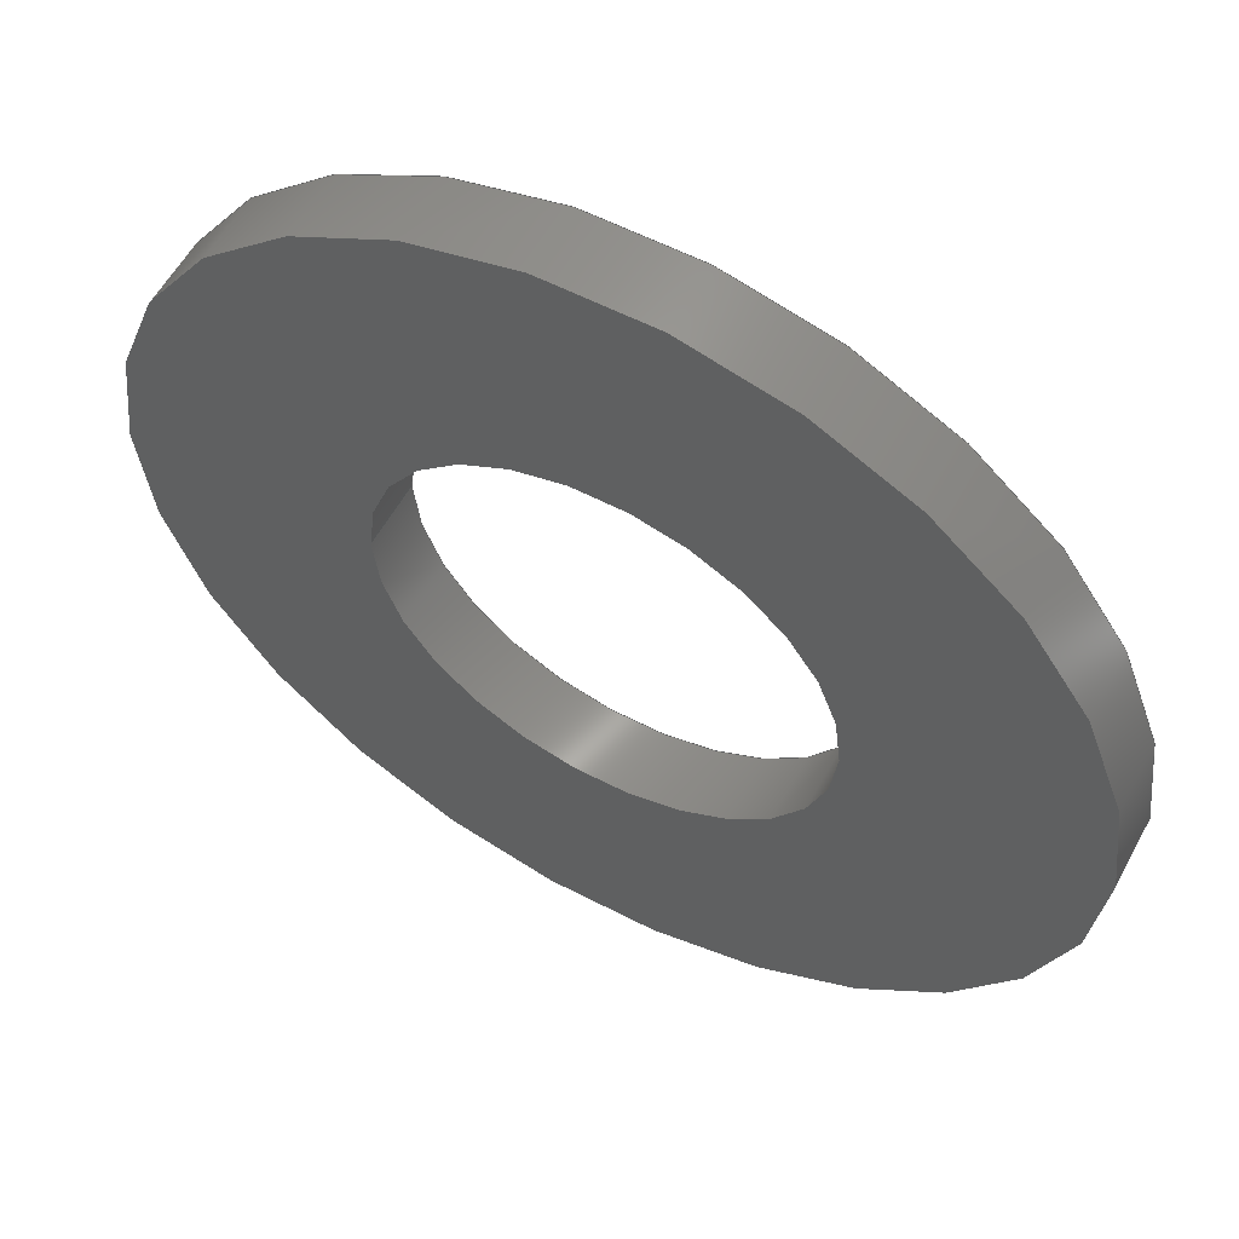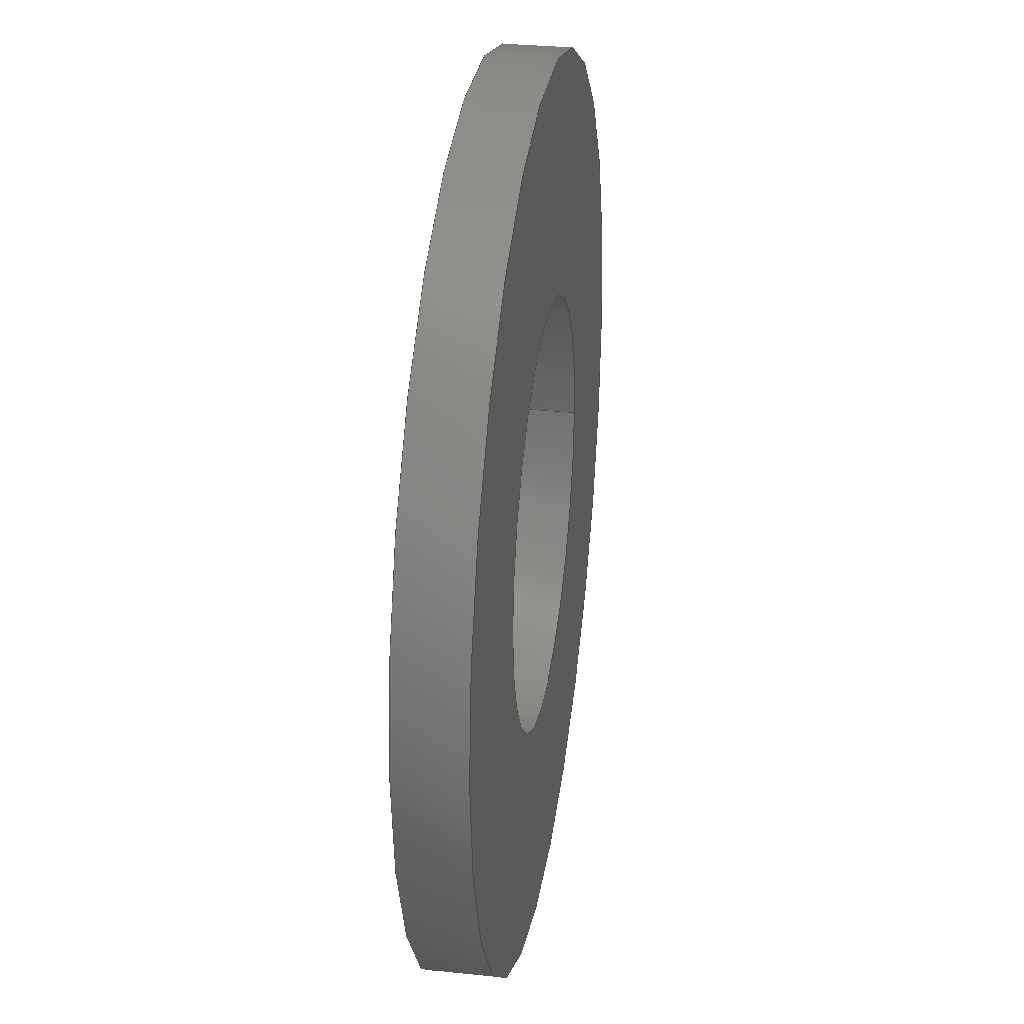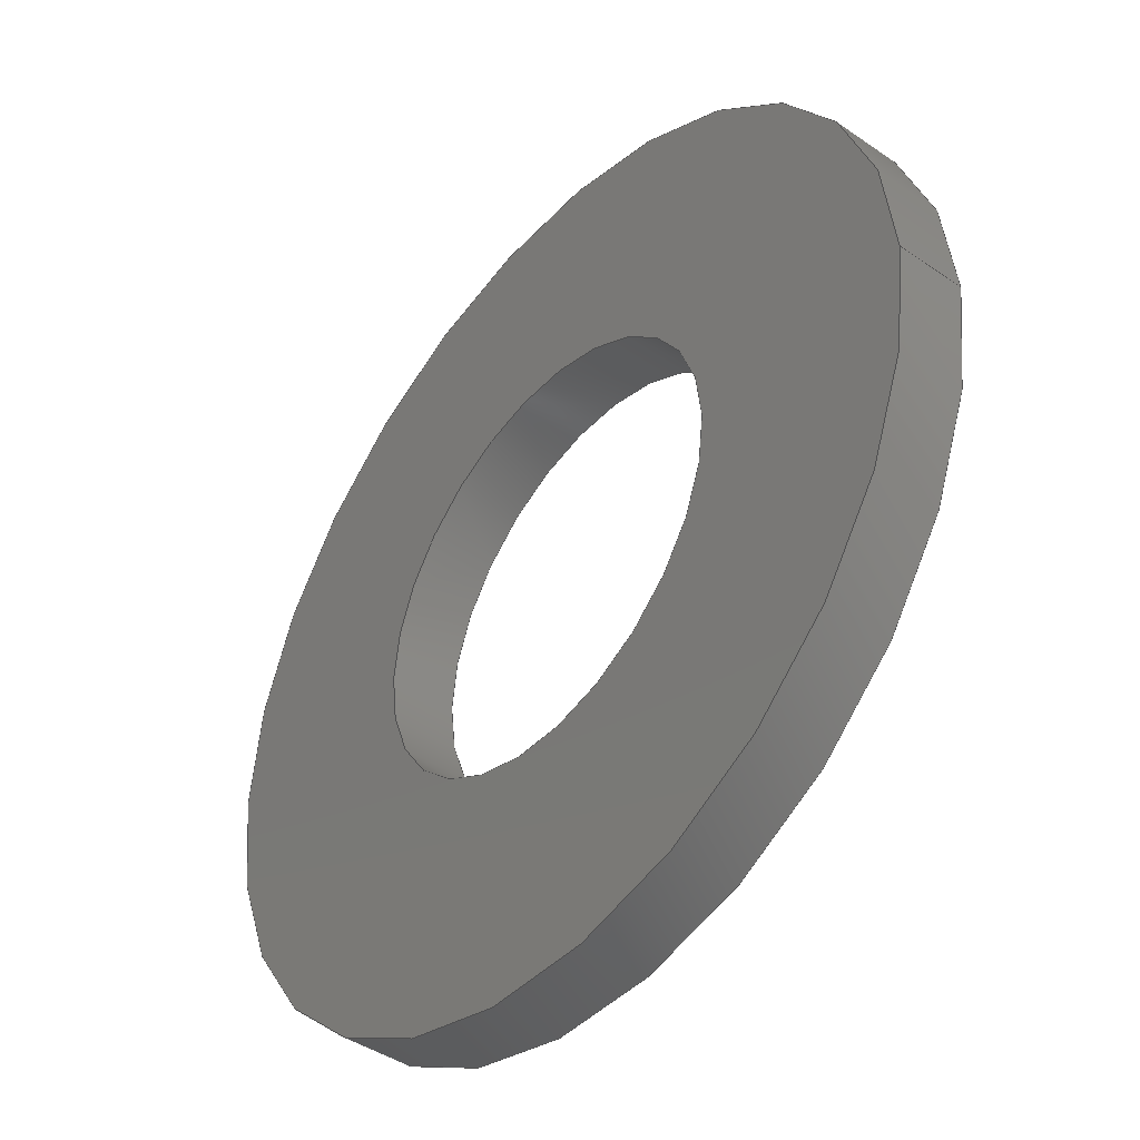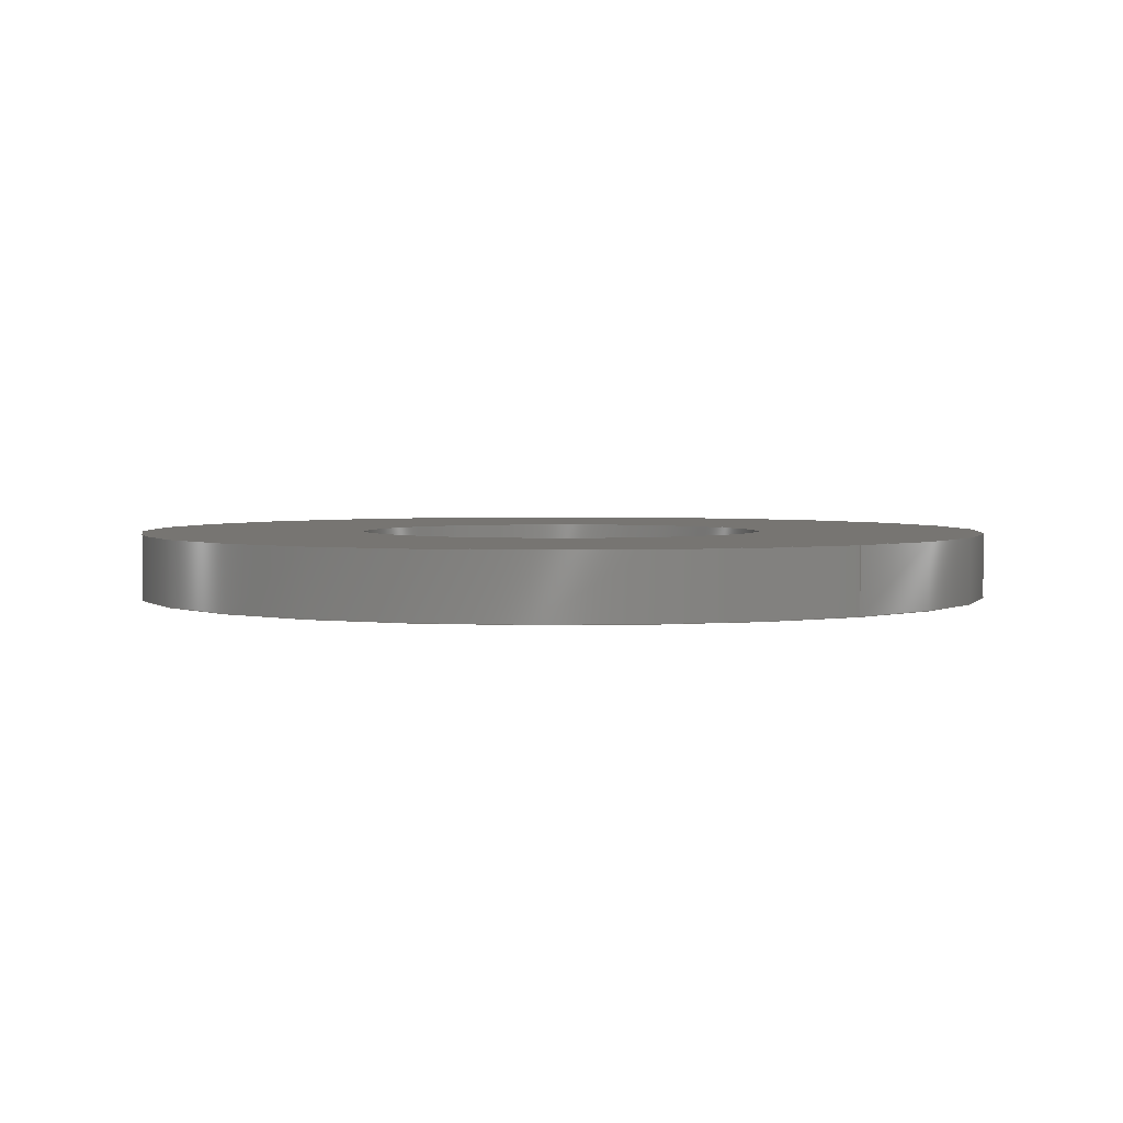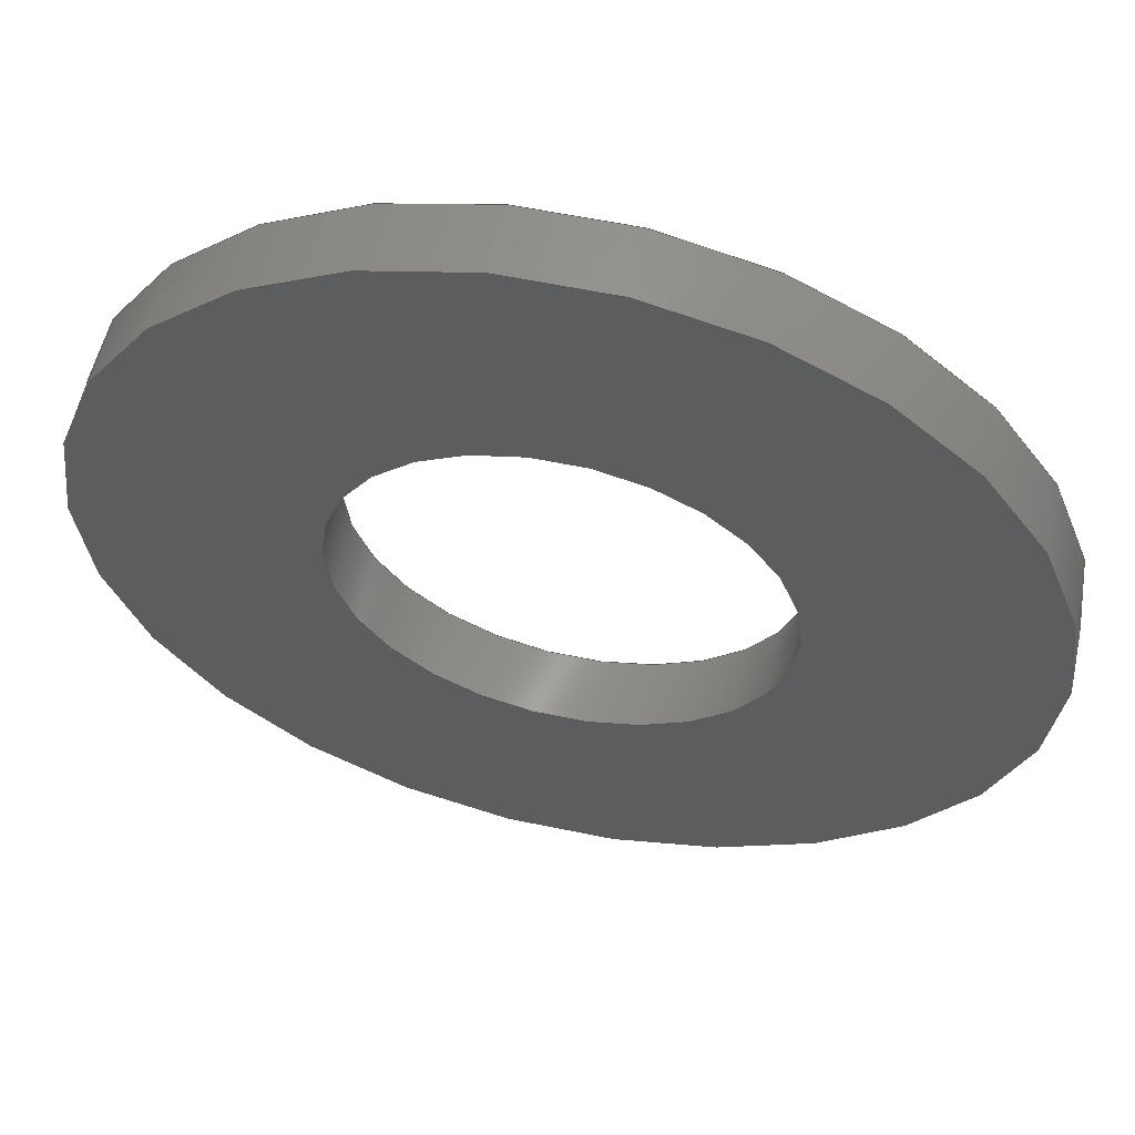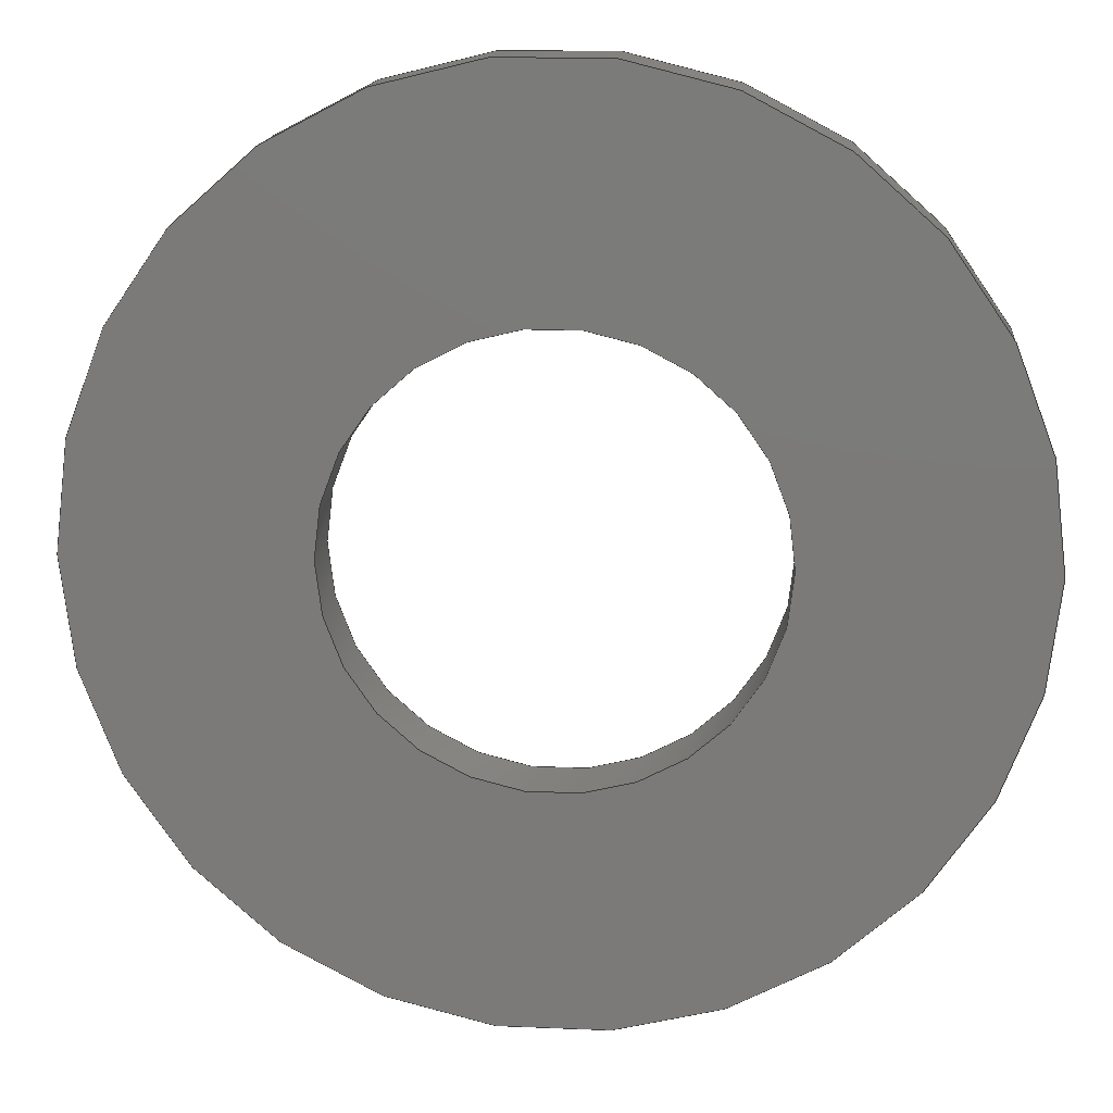
<metadata>
{"format":"step","ext":"stp","renderer":"f3d","projection":"perspective","resolution":1024,"background":"white","views":[{"elev":57.5,"azim":28.4,"up":"+Y"},{"elev":30.3,"azim":98.7,"up":"+Y"},{"elev":-43.3,"azim":-129.2,"up":"+Y"},{"elev":2.9,"azim":-128.0,"up":"+Z"},{"elev":58.0,"azim":-167.8,"up":"+Y"},{"elev":15.3,"azim":-174.8,"up":"+Y"}]}
</metadata>
<code>
ISO-10303-21;
DATA;
#1=MECHANICAL_DESIGN_GEOMETRIC_PRESENTATION_REPRESENTATION('',(#4),#94);
#2=SHAPE_REPRESENTATION_RELATIONSHIP('SRR','None',#103,#3);
#3=ADVANCED_BREP_SHAPE_REPRESENTATION($,(#5),#93);
#4=STYLED_ITEM('',(#112),#5);
#5=MANIFOLD_SOLID_BREP('Washer Kit',#50);
#6=PLANE('',#55);
#7=PLANE('',#59);
#8=FACE_BOUND('',#17,.T.);
#9=FACE_BOUND('',#19,.T.);
#10=FACE_BOUND('',#21,.T.);
#11=FACE_BOUND('',#23,.T.);
#12=FACE_OUTER_BOUND('',#16,.T.);
#13=FACE_OUTER_BOUND('',#18,.T.);
#14=FACE_OUTER_BOUND('',#20,.T.);
#15=FACE_OUTER_BOUND('',#22,.T.);
#16=EDGE_LOOP('',(#36));
#17=EDGE_LOOP('',(#37));
#18=EDGE_LOOP('',(#38));
#19=EDGE_LOOP('',(#39));
#20=EDGE_LOOP('',(#40));
#21=EDGE_LOOP('',(#41));
#22=EDGE_LOOP('',(#42));
#23=EDGE_LOOP('',(#43));
#24=CIRCLE('',#53,2.15);
#25=CIRCLE('',#54,2.15);
#26=CIRCLE('',#56,4.5);
#27=CIRCLE('',#58,4.5);
#28=VERTEX_POINT('',#80);
#29=VERTEX_POINT('',#82);
#30=VERTEX_POINT('',#85);
#31=VERTEX_POINT('',#88);
#32=EDGE_CURVE('',#28,#28,#24,.T.);
#33=EDGE_CURVE('',#29,#29,#25,.T.);
#34=EDGE_CURVE('',#30,#30,#26,.T.);
#35=EDGE_CURVE('',#31,#31,#27,.T.);
#36=ORIENTED_EDGE('',*,*,#32,.F.);
#37=ORIENTED_EDGE('',*,*,#33,.F.);
#38=ORIENTED_EDGE('',*,*,#34,.T.);
#39=ORIENTED_EDGE('',*,*,#32,.T.);
#40=ORIENTED_EDGE('',*,*,#34,.F.);
#41=ORIENTED_EDGE('',*,*,#35,.F.);
#42=ORIENTED_EDGE('',*,*,#35,.T.);
#43=ORIENTED_EDGE('',*,*,#33,.T.);
#44=CYLINDRICAL_SURFACE('',#52,2.15);
#45=CYLINDRICAL_SURFACE('',#57,4.5);
#46=ADVANCED_FACE('',(#12,#8),#44,.F.);
#47=ADVANCED_FACE('',(#13,#9),#6,.F.);
#48=ADVANCED_FACE('',(#14,#10),#45,.T.);
#49=ADVANCED_FACE('',(#15,#11),#7,.T.);
#50=CLOSED_SHELL('',(#46,#47,#48,#49));
#51=AXIS2_PLACEMENT_3D('placement',#78,#60,#61);
#52=AXIS2_PLACEMENT_3D('',#79,#62,#63);
#53=AXIS2_PLACEMENT_3D('',#81,#64,#65);
#54=AXIS2_PLACEMENT_3D('',#83,#66,#67);
#55=AXIS2_PLACEMENT_3D('',#84,#68,#69);
#56=AXIS2_PLACEMENT_3D('',#86,#70,#71);
#57=AXIS2_PLACEMENT_3D('',#87,#72,#73);
#58=AXIS2_PLACEMENT_3D('',#89,#74,#75);
#59=AXIS2_PLACEMENT_3D('',#90,#76,#77);
#60=DIRECTION('axis',(0,0,1));
#61=DIRECTION('refdir',(1,0,0));
#62=DIRECTION('center_axis',(0,0,1));
#63=DIRECTION('ref_axis',(1,0,0));
#64=DIRECTION('center_axis',(0,0,1));
#65=DIRECTION('ref_axis',(-1,1.225e-16,0));
#66=DIRECTION('center_axis',(0,0,-1));
#67=DIRECTION('ref_axis',(1,-1.221e-16,0));
#68=DIRECTION('center_axis',(0,0,1));
#69=DIRECTION('ref_axis',(1,0,0));
#70=DIRECTION('center_axis',(0,0,-1));
#71=DIRECTION('ref_axis',(-1,1.225e-16,0));
#72=DIRECTION('center_axis',(0,0,1));
#73=DIRECTION('ref_axis',(1,0,0));
#74=DIRECTION('center_axis',(0,0,1));
#75=DIRECTION('ref_axis',(1,-1.226e-16,0));
#76=DIRECTION('center_axis',(0,0,1));
#77=DIRECTION('ref_axis',(1,0,0));
#78=CARTESIAN_POINT('',(0,0,0));
#79=CARTESIAN_POINT('Origin',(0,0,-0.67));
#80=CARTESIAN_POINT('',(-2.15,2.633e-16,-0.67));
#81=CARTESIAN_POINT('Origin',(0,0,-0.67));
#82=CARTESIAN_POINT('',(-2.15,2.633e-16,0));
#83=CARTESIAN_POINT('Origin',(0,0,1.11e-16));
#84=CARTESIAN_POINT('Origin',(0,0,-0.67));
#85=CARTESIAN_POINT('',(-4.5,5.511e-16,-0.67));
#86=CARTESIAN_POINT('Origin',(0,0,-0.67));
#87=CARTESIAN_POINT('Origin',(0,0,-0.67));
#88=CARTESIAN_POINT('',(-4.5,5.511e-16,0));
#89=CARTESIAN_POINT('Origin',(0,0,1.554e-15));
#90=CARTESIAN_POINT('Origin',(0,0,0));
#91=UNCERTAINTY_MEASURE_WITH_UNIT(LENGTH_MEASURE(0.01),#95,
'DISTANCE_ACCURACY_VALUE',
'Maximum model space distance between geometric entities at asserted c
onnectivities');
#92=UNCERTAINTY_MEASURE_WITH_UNIT(LENGTH_MEASURE(1e-06),#95,
'DISTANCE_ACCURACY_VALUE',
'Maximum model space distance between geometric entities at asserted c
onnectivities');
#93=(
GEOMETRIC_REPRESENTATION_CONTEXT(3)
GLOBAL_UNCERTAINTY_ASSIGNED_CONTEXT((#91))
GLOBAL_UNIT_ASSIGNED_CONTEXT((#95,#98,#96))
REPRESENTATION_CONTEXT('','3D')
);
#94=(
GEOMETRIC_REPRESENTATION_CONTEXT(3)
GLOBAL_UNCERTAINTY_ASSIGNED_CONTEXT((#92))
GLOBAL_UNIT_ASSIGNED_CONTEXT((#95,#98,#96))
REPRESENTATION_CONTEXT('','3D')
);
#95=(
LENGTH_UNIT()
NAMED_UNIT(*)
SI_UNIT(.MILLI.,.METRE.)
);
#96=(
NAMED_UNIT(*)
SI_UNIT($,.STERADIAN.)
SOLID_ANGLE_UNIT()
);
#97=DIMENSIONAL_EXPONENTS(0,0,0,0,0,0,0);
#98=(
CONVERSION_BASED_UNIT('degree',#100)
NAMED_UNIT(#97)
PLANE_ANGLE_UNIT()
);
#99=(
NAMED_UNIT(*)
PLANE_ANGLE_UNIT()
SI_UNIT($,.RADIAN.)
);
#100=PLANE_ANGLE_MEASURE_WITH_UNIT(PLANE_ANGLE_MEASURE(0.01745),#99);
#101=SHAPE_DEFINITION_REPRESENTATION(#102,#103);
#102=PRODUCT_DEFINITION_SHAPE('',$,#105);
#103=SHAPE_REPRESENTATION('',(#51),#93);
#104=PRODUCT_DEFINITION_CONTEXT('part definition',#109,'design');
#105=PRODUCT_DEFINITION('Matrix_11-4402','Matrix_11-4402',#106,#104);
#106=PRODUCT_DEFINITION_FORMATION('',$,#111);
#107=PRODUCT_RELATED_PRODUCT_CATEGORY('Matrix_11-4402','Matrix_11-4402',
(#111));
#108=APPLICATION_PROTOCOL_DEFINITION('international standard',
'automotive_design',2009,#109);
#109=APPLICATION_CONTEXT(
'Core Data for Automotive Mechanical Design Process');
#110=PRODUCT_CONTEXT('part definition',#109,'mechanical');
#111=PRODUCT('Matrix_11-4402','Matrix_11-4402',$,(#110));
#112=PRESENTATION_STYLE_ASSIGNMENT((#113));
#113=SURFACE_STYLE_USAGE(.BOTH.,#114);
#114=SURFACE_SIDE_STYLE($,(#115));
#115=SURFACE_STYLE_FILL_AREA(#116);
#116=FILL_AREA_STYLE($,(#117));
#117=FILL_AREA_STYLE_COLOUR($,#118);
#118=COLOUR_RGB('',1,0.9686,0.7255);
ENDSEC;
END-ISO-10303-21;

</code>
